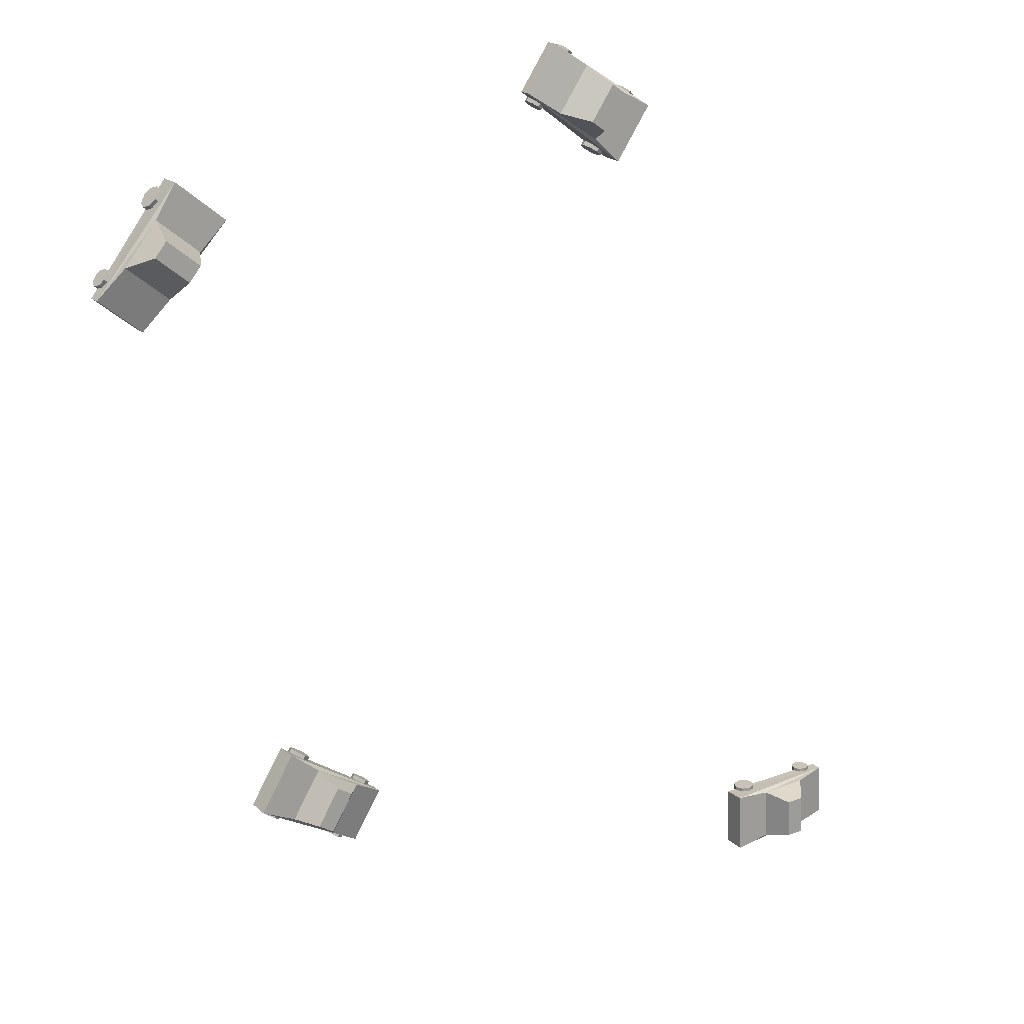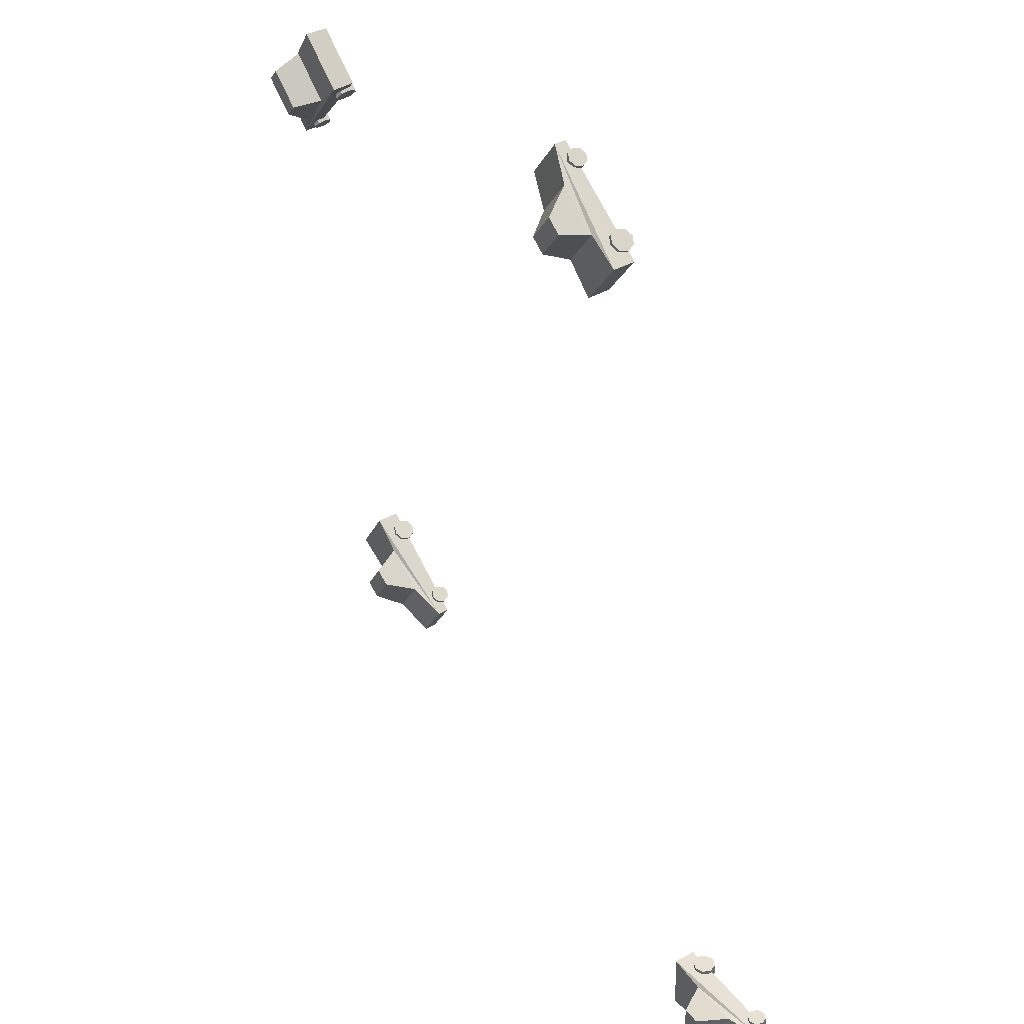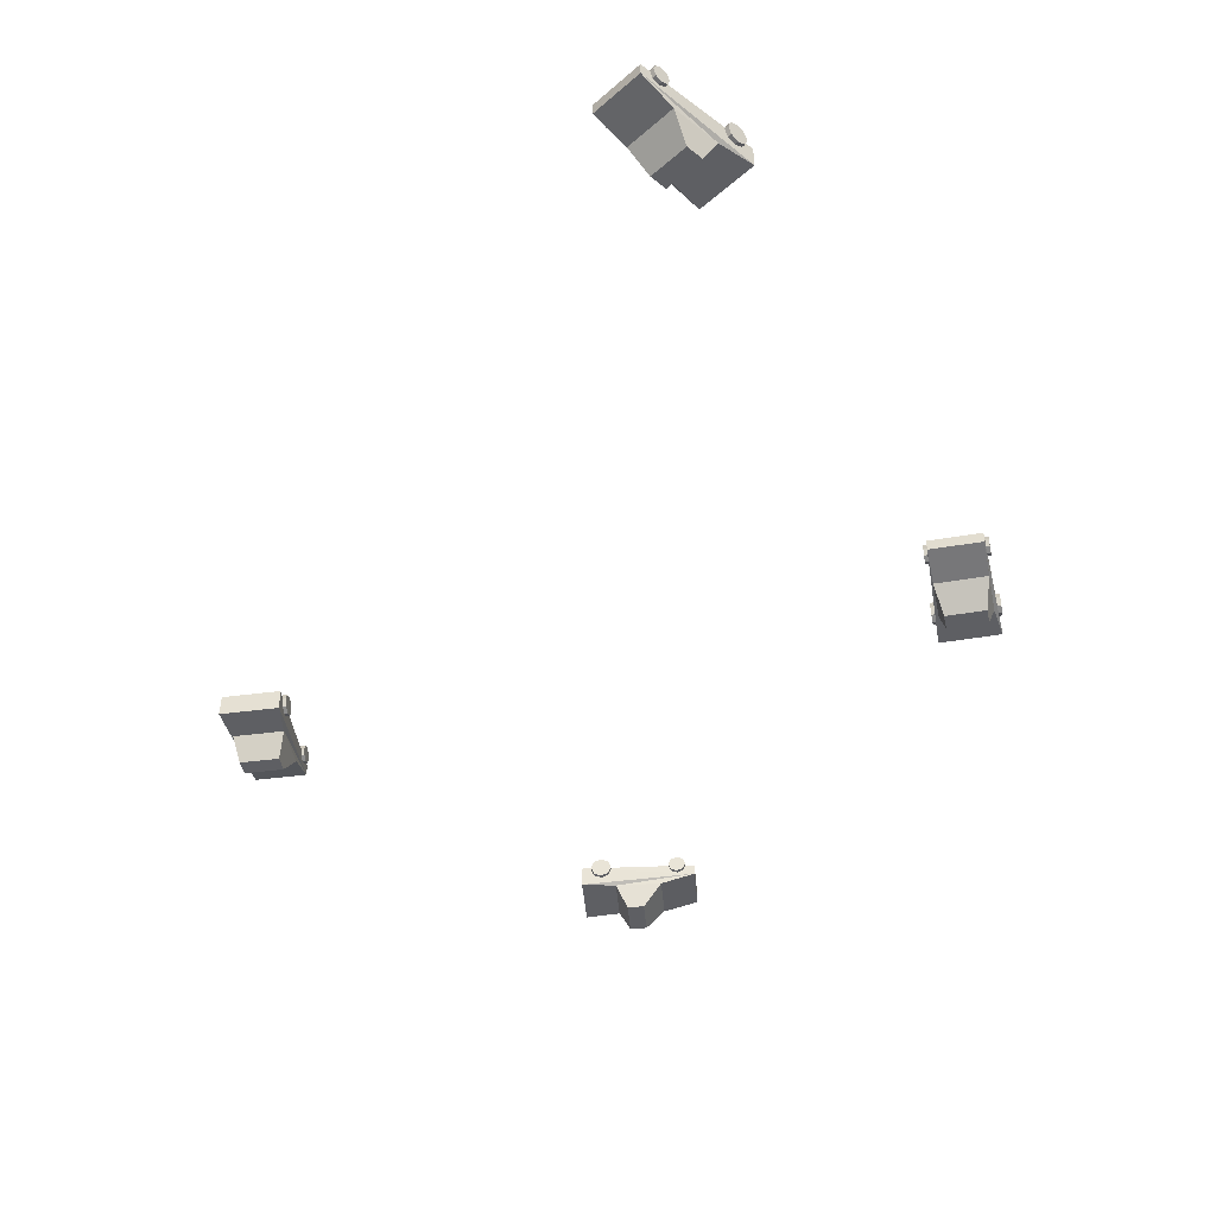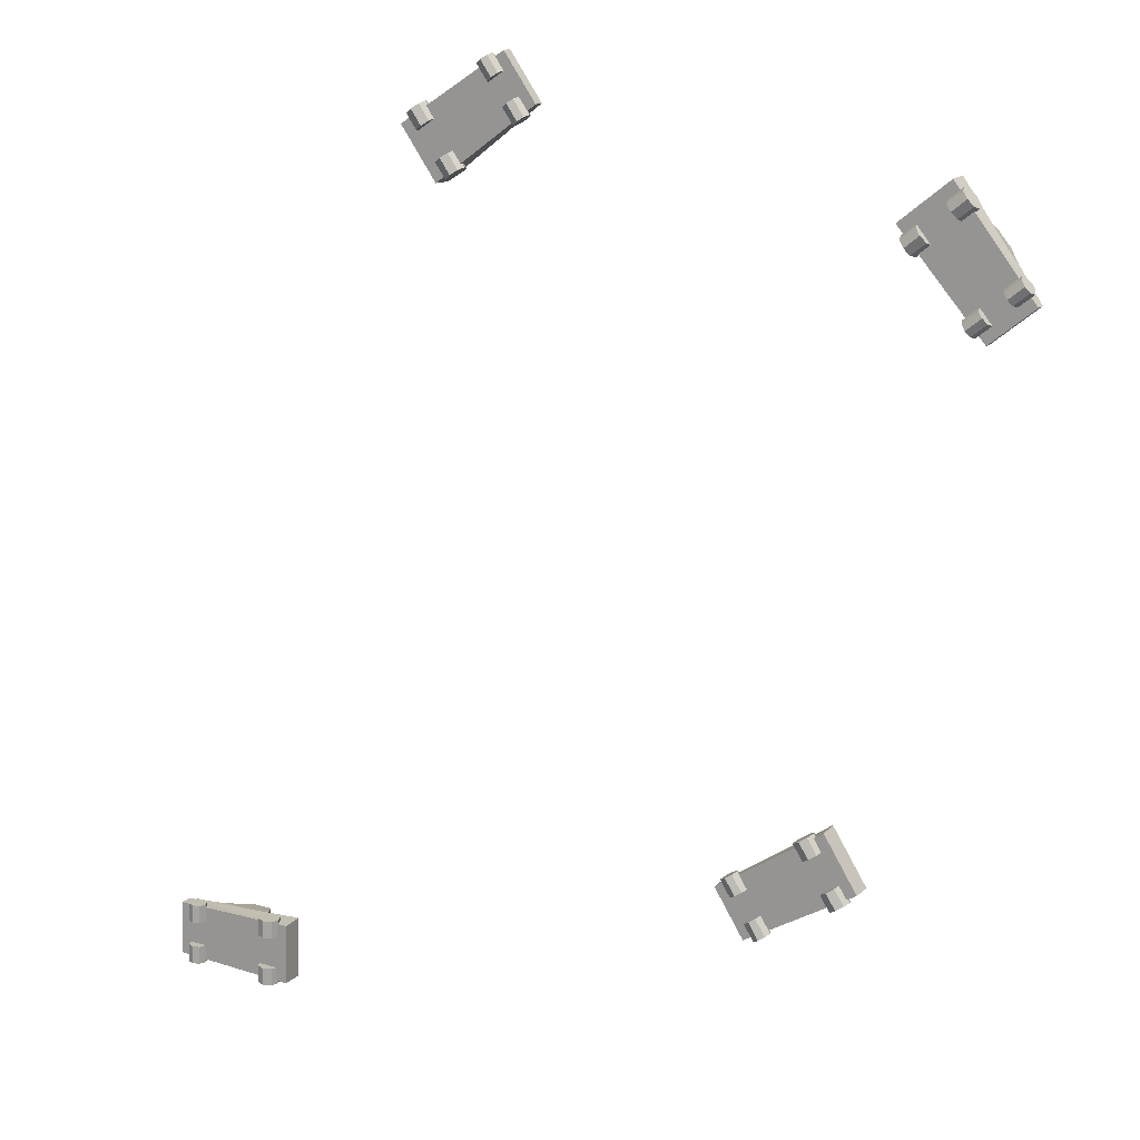
<metadata>
{"format":"obj","ext":"obj","renderer":"f3d","projection":"perspective","resolution":1024,"background":"white","views":[{"elev":19.0,"azim":-33.5,"up":"+Z"},{"elev":41.5,"azim":55.6,"up":"+Z"},{"elev":-41.8,"azim":133.8,"up":"+Y"},{"elev":15.2,"azim":-152.5,"up":"+Z"}]}
</metadata>
<code>
o Cylinder.001_Cylinder.004
v -93.37 -0.4222 -38.38
v -91.95 -0.4222 -36.08
v -92.36 -0.9149 -39.01
v -90.94 -0.9149 -36.71
v -91.94 -2.104 -39.27
v -90.52 -2.104 -36.97
v -92.36 -3.294 -39.01
v -90.94 -3.294 -36.71
v -93.37 -3.786 -38.38
v -91.95 -3.786 -36.08
v -94.38 -3.294 -37.75
v -92.96 -3.294 -35.46
v -94.8 -2.104 -37.49
v -93.38 -2.104 -35.2
v -94.38 -0.9149 -37.75
v -92.96 -0.9149 -35.46
v -96.02 -0.4222 -42.64
v -97.45 -0.4222 -44.94
v -95.01 -0.9149 -43.27
v -96.43 -0.9149 -45.57
v -94.59 -2.104 -43.53
v -96.02 -2.104 -45.83
v -95.01 -3.294 -43.27
v -96.43 -3.294 -45.57
v -96.02 -3.786 -42.64
v -97.45 -3.786 -44.94
v -97.03 -3.294 -42.01
v -98.46 -3.294 -44.31
v -97.45 -2.104 -41.75
v -98.87 -2.104 -44.05
v -97.03 -0.9149 -42.01
v -98.46 -0.9149 -44.31
v -83.97 -5.178 -42.36
v -87.04 -9.051 -41.55
v -88.28 -5.178 -49.31
v -90.37 -9.051 -46.92
v -90.48 -5.178 -38.32
v -89.36 -9.051 -40.11
v -94.79 -5.178 -45.27
v -92.69 -9.051 -45.48
v -79.12 -3.533 -45.29
v -83.51 -3.533 -52.36
v -94.91 -5.178 -34.72
v -99.98 -5.178 -42.88
v -79.11 -1.793 -45.28
v -83.51 -1.793 -52.37
v -94.97 -1.793 -34.81
v -99.92 -1.793 -42.79
v -82.77 -0.3809 -45.57
v -81.29 -0.3809 -43.18
v -81.93 -0.7923 -46.09
v -80.45 -0.7923 -43.71
v -81.58 -1.785 -46.31
v -80.1 -1.785 -43.92
v -81.93 -2.779 -46.09
v -80.45 -2.779 -43.71
v -82.77 -3.19 -45.57
v -81.29 -3.19 -43.18
v -83.62 -2.779 -45.05
v -82.13 -2.779 -42.66
v -83.97 -1.785 -44.83
v -82.48 -1.785 -42.44
v -83.62 -0.7923 -45.05
v -82.13 -0.7923 -42.66
v -84.87 -0.3809 -48.95
v -86.36 -0.3809 -51.34
v -84.03 -0.7923 -49.48
v -85.51 -0.7923 -51.86
v -83.68 -1.785 -49.69
v -85.16 -1.785 -52.08
v -84.03 -2.779 -49.48
v -85.51 -2.779 -51.86
v -84.87 -3.19 -48.95
v -86.36 -3.19 -51.34
v -85.72 -2.779 -48.43
v -87.2 -2.779 -50.82
v -86.07 -1.785 -48.21
v -87.55 -1.785 -50.6
v -85.72 -0.7923 -48.43
v -87.2 -0.7923 -50.82
v -5.416 -0.4222 -66.75
v -5.537 -0.4222 -64.05
v -4.228 -0.9149 -66.7
v -4.348 -0.9149 -63.99
v -3.735 -2.104 -66.67
v -3.856 -2.104 -63.97
v -4.228 -3.294 -66.7
v -4.348 -3.294 -63.99
v -5.416 -3.786 -66.75
v -5.537 -3.786 -64.05
v -6.604 -3.294 -66.8
v -6.725 -3.294 -64.1
v -7.096 -2.104 -66.82
v -7.217 -2.104 -64.12
v -6.604 -0.9149 -66.8
v -6.725 -0.9149 -64.1
v -5.192 -0.4222 -71.76
v -5.071 -0.4222 -74.46
v -4.004 -0.9149 -71.7
v -3.883 -0.9149 -74.41
v -3.511 -2.104 -71.68
v -3.391 -2.104 -74.38
v -4.004 -3.294 -71.7
v -3.883 -3.294 -74.41
v -5.192 -3.786 -71.76
v -5.071 -3.786 -74.46
v -6.38 -3.294 -71.81
v -6.259 -3.294 -74.51
v -6.872 -2.104 -71.83
v -6.751 -2.104 -74.53
v -6.38 -0.9149 -71.81
v -6.259 -0.9149 -74.51
v 4.592 -5.178 -64.72
v 1.599 -9.051 -65.78
v 4.957 -5.178 -72.89
v 1.882 -9.051 -72.1
v -3.059 -5.178 -65.06
v -1.127 -9.051 -65.9
v -2.694 -5.178 -73.23
v -0.8448 -9.051 -72.22
v 10.25 -3.533 -64.39
v 10.62 -3.533 -72.71
v -8.752 -5.178 -64.6
v -8.323 -5.178 -74.2
v 10.25 -1.793 -64.38
v 10.62 -1.793 -72.72
v -8.747 -1.793 -64.71
v -8.328 -1.793 -74.09
v 7.393 -0.3809 -66.69
v 7.267 -0.3809 -63.88
v 8.385 -0.7923 -66.65
v 8.259 -0.7923 -63.84
v 8.796 -1.785 -66.63
v 8.67 -1.785 -63.82
v 8.385 -2.779 -66.65
v 8.259 -2.779 -63.84
v 7.393 -3.19 -66.69
v 7.267 -3.19 -63.88
v 6.401 -2.779 -66.74
v 6.275 -2.779 -63.93
v 5.99 -1.785 -66.75
v 5.864 -1.785 -63.95
v 6.401 -0.7923 -66.74
v 6.275 -0.7923 -63.93
v 7.571 -0.3809 -70.67
v 7.696 -0.3809 -73.48
v 8.563 -0.7923 -70.63
v 8.688 -0.7923 -73.43
v 8.974 -1.785 -70.61
v 9.099 -1.785 -73.41
v 8.563 -2.779 -70.63
v 8.688 -2.779 -73.43
v 7.571 -3.19 -70.67
v 7.696 -3.19 -73.48
v 6.578 -2.779 -70.72
v 6.704 -2.779 -73.52
v 6.167 -1.785 -70.73
v 6.293 -1.785 -73.54
v 6.578 -0.7923 -70.72
v 6.704 -0.7923 -73.52
v -106.1 -0.4223 46.02
v -104 -0.4223 44.31
v -106.9 -0.9149 45.09
v -104.8 -0.9149 43.39
v -107.2 -2.104 44.71
v -105.1 -2.104 43
v -106.9 -3.294 45.09
v -104.8 -3.294 43.39
v -106.1 -3.786 46.02
v -104 -3.786 44.31
v -105.4 -3.294 46.94
v -103.3 -3.294 45.23
v -105.1 -2.104 47.32
v -103 -2.104 45.61
v -105.4 -0.9149 46.94
v -103.3 -0.9149 45.23
v -110 -0.4223 49.18
v -112.1 -0.4223 50.89
v -110.8 -0.9149 48.26
v -112.9 -0.9149 49.96
v -111.1 -2.104 47.87
v -113.2 -2.104 49.58
v -110.8 -3.294 48.26
v -112.9 -3.294 49.96
v -110 -3.786 49.18
v -112.1 -3.786 50.89
v -109.3 -3.294 50.1
v -111.4 -3.294 51.81
v -109 -2.104 50.48
v -111.1 -2.104 52.19
v -109.3 -0.9149 50.1
v -111.4 -0.9149 51.81
v -111.3 -5.178 37.19
v -110.1 -9.051 40.13
v -117.6 -5.178 42.35
v -115 -9.051 44.12
v -106.4 -5.178 43.13
v -108.3 -9.051 42.25
v -112.8 -5.178 48.29
v -113.3 -9.051 46.24
v -114.8 -3.533 32.75
v -121.2 -3.533 38
v -102.3 -5.178 47.08
v -109.8 -5.178 53.14
v -114.8 -1.793 32.74
v -121.3 -1.793 38.01
v -102.4 -1.793 47.15
v -109.7 -1.793 53.07
v -114.6 -0.381 36.41
v -112.4 -0.381 34.64
v -115.2 -0.7923 35.64
v -113.1 -0.7923 33.87
v -115.5 -1.786 35.32
v -113.3 -1.786 33.55
v -115.2 -2.779 35.64
v -113.1 -2.779 33.87
v -114.6 -3.19 36.41
v -112.4 -3.19 34.64
v -114 -2.779 37.18
v -111.8 -2.779 35.41
v -113.7 -1.786 37.5
v -111.5 -1.786 35.73
v -114 -0.7923 37.18
v -111.8 -0.7923 35.41
v -117.7 -0.381 38.92
v -119.9 -0.381 40.7
v -118.3 -0.7923 38.15
v -120.5 -0.7923 39.93
v -118.6 -1.786 37.83
v -120.8 -1.786 39.61
v -118.3 -2.779 38.15
v -120.5 -2.779 39.93
v -117.7 -3.19 38.92
v -119.9 -3.19 40.7
v -117.1 -2.779 39.69
v -119.2 -2.779 41.47
v -116.8 -1.786 40.01
v -119 -1.786 41.79
v -117.1 -0.7923 39.69
v -119.2 -0.7923 41.47
v -37.85 -0.4223 51.97
v -39.38 -0.4223 49.74
v -38.83 -0.9149 52.64
v -40.36 -0.9149 50.42
v -39.23 -2.104 52.92
v -40.77 -2.104 50.7
v -38.83 -3.294 52.64
v -40.36 -3.294 50.42
v -37.85 -3.786 51.97
v -39.38 -3.786 49.74
v -36.87 -3.294 51.29
v -38.41 -3.294 49.07
v -36.46 -2.104 51.01
v -38 -2.104 48.79
v -36.87 -0.9149 51.29
v -38.41 -0.9149 49.07
v -35 -0.4223 56.09
v -33.46 -0.4223 58.32
v -35.98 -0.9149 56.77
v -34.44 -0.9149 58.99
v -36.38 -2.104 57.05
v -34.85 -2.104 59.27
v -35.98 -3.294 56.77
v -34.44 -3.294 58.99
v -35 -3.786 56.09
v -33.46 -3.786 58.32
v -34.02 -3.294 55.42
v -32.48 -3.294 57.64
v -33.61 -2.104 55.14
v -32.08 -2.104 57.36
v -34.02 -0.9149 55.42
v -32.48 -0.9149 57.64
v -47.05 -5.178 56.4
v -44.02 -9.051 55.44
v -42.4 -5.178 63.13
v -40.43 -9.051 60.64
v -40.75 -5.178 52.05
v -41.78 -9.051 53.88
v -36.1 -5.178 58.77
v -38.18 -9.051 59.09
v -51.75 -3.533 59.56
v -47.02 -3.533 66.41
v -36.49 -5.178 48.24
v -31.03 -5.178 56.14
v -51.76 -1.793 59.55
v -47.02 -1.793 66.41
v -36.43 -1.793 48.33
v -31.09 -1.793 56.05
v -48.09 -0.381 59.66
v -49.68 -0.381 57.35
v -48.9 -0.7923 60.23
v -50.5 -0.7923 57.92
v -49.24 -1.786 60.46
v -50.84 -1.786 58.15
v -48.9 -2.779 60.23
v -50.5 -2.779 57.92
v -48.09 -3.19 59.66
v -49.68 -3.19 57.35
v -47.27 -2.779 59.1
v -48.87 -2.779 56.79
v -46.93 -1.786 58.87
v -48.53 -1.786 56.55
v -47.27 -0.7923 59.1
v -48.87 -0.7923 56.79
v -45.82 -0.381 62.94
v -44.23 -0.381 65.25
v -46.64 -0.7923 63.51
v -45.04 -0.7923 65.82
v -46.98 -1.786 63.74
v -45.38 -1.786 66.05
v -46.64 -2.779 63.51
v -45.04 -2.779 65.82
v -45.82 -3.19 62.94
v -44.23 -3.19 65.25
v -45.01 -2.779 62.38
v -43.41 -2.779 64.69
v -44.67 -1.786 62.14
v -43.07 -1.786 64.45
v -45.01 -0.7923 62.38
v -43.41 -0.7923 64.69
f 2 3 1
f 4 5 3
f 6 7 5
f 8 9 7
f 10 11 9
f 12 13 11
f 6 2 14
f 14 15 13
f 16 1 15
f 7 11 15
f 19 18 17
f 21 20 19
f 23 22 21
f 25 24 23
f 27 26 25
f 29 28 27
f 18 22 26
f 31 30 29
f 17 32 31
f 31 27 23
f 33 36 35
f 36 39 35
f 40 37 39
f 37 34 33
f 37 41 43
f 36 38 40
f 43 48 44
f 39 42 35
f 35 41 33
f 37 44 39
f 48 45 46
f 41 46 45
f 41 47 43
f 42 48 46
f 50 51 49
f 52 53 51
f 54 55 53
f 56 57 55
f 58 59 57
f 60 61 59
f 58 56 54
f 62 63 61
f 64 49 63
f 63 51 55
f 67 66 65
f 69 68 67
f 71 70 69
f 73 72 71
f 75 74 73
f 77 76 75
f 80 66 74
f 79 78 77
f 65 80 79
f 75 71 67
f 2 4 3
f 4 6 5
f 6 8 7
f 8 10 9
f 10 12 11
f 12 14 13
f 6 4 2
f 2 16 14
f 14 12 6
f 12 10 6
f 10 8 6
f 14 16 15
f 16 2 1
f 15 1 3
f 3 5 7
f 7 9 11
f 11 13 15
f 15 3 7
f 19 20 18
f 21 22 20
f 23 24 22
f 25 26 24
f 27 28 26
f 29 30 28
f 18 20 22
f 22 24 26
f 26 28 18
f 28 30 18
f 30 32 18
f 31 32 30
f 17 18 32
f 19 17 31
f 31 29 27
f 27 25 23
f 23 21 19
f 19 31 23
f 33 34 36
f 36 40 39
f 40 38 37
f 37 38 34
f 37 33 41
f 36 34 38
f 43 47 48
f 39 44 42
f 35 42 41
f 37 43 44
f 48 47 45
f 41 42 46
f 41 45 47
f 42 44 48
f 50 52 51
f 52 54 53
f 54 56 55
f 56 58 57
f 58 60 59
f 60 62 61
f 54 52 62
f 52 50 62
f 50 64 62
f 62 60 54
f 60 58 54
f 62 64 63
f 64 50 49
f 63 49 51
f 51 53 55
f 55 57 59
f 59 61 55
f 61 63 55
f 67 68 66
f 69 70 68
f 71 72 70
f 73 74 72
f 75 76 74
f 77 78 76
f 66 68 74
f 68 70 74
f 70 72 74
f 74 76 78
f 78 80 74
f 79 80 78
f 65 66 80
f 67 65 79
f 79 77 67
f 77 75 67
f 75 73 71
f 71 69 67
f 82 83 81
f 84 85 83
f 86 87 85
f 88 89 87
f 90 91 89
f 92 93 91
f 86 82 94
f 94 95 93
f 96 81 95
f 87 91 95
f 99 98 97
f 101 100 99
f 103 102 101
f 105 104 103
f 107 106 105
f 109 108 107
f 98 102 106
f 111 110 109
f 97 112 111
f 111 107 103
f 113 116 115
f 116 119 115
f 120 117 119
f 117 114 113
f 117 121 123
f 116 118 120
f 123 128 124
f 119 122 115
f 115 121 113
f 117 124 119
f 128 125 126
f 121 126 125
f 121 127 123
f 122 128 126
f 130 131 129
f 132 133 131
f 134 135 133
f 136 137 135
f 138 139 137
f 140 141 139
f 138 136 134
f 142 143 141
f 144 129 143
f 143 131 135
f 147 146 145
f 149 148 147
f 151 150 149
f 153 152 151
f 155 154 153
f 157 156 155
f 160 146 154
f 159 158 157
f 145 160 159
f 155 151 147
f 82 84 83
f 84 86 85
f 86 88 87
f 88 90 89
f 90 92 91
f 92 94 93
f 86 84 82
f 82 96 94
f 94 92 86
f 92 90 86
f 90 88 86
f 94 96 95
f 96 82 81
f 95 81 83
f 83 85 87
f 87 89 91
f 91 93 95
f 95 83 87
f 99 100 98
f 101 102 100
f 103 104 102
f 105 106 104
f 107 108 106
f 109 110 108
f 98 100 102
f 102 104 106
f 106 108 98
f 108 110 98
f 110 112 98
f 111 112 110
f 97 98 112
f 99 97 111
f 111 109 107
f 107 105 103
f 103 101 99
f 99 111 103
f 113 114 116
f 116 120 119
f 120 118 117
f 117 118 114
f 117 113 121
f 116 114 118
f 123 127 128
f 119 124 122
f 115 122 121
f 117 123 124
f 128 127 125
f 121 122 126
f 121 125 127
f 122 124 128
f 130 132 131
f 132 134 133
f 134 136 135
f 136 138 137
f 138 140 139
f 140 142 141
f 134 132 142
f 132 130 142
f 130 144 142
f 142 140 134
f 140 138 134
f 142 144 143
f 144 130 129
f 143 129 131
f 131 133 135
f 135 137 139
f 139 141 135
f 141 143 135
f 147 148 146
f 149 150 148
f 151 152 150
f 153 154 152
f 155 156 154
f 157 158 156
f 146 148 154
f 148 150 154
f 150 152 154
f 154 156 158
f 158 160 154
f 159 160 158
f 145 146 160
f 147 145 159
f 159 157 147
f 157 155 147
f 155 153 151
f 151 149 147
f 162 163 161
f 164 165 163
f 166 167 165
f 168 169 167
f 170 171 169
f 172 173 171
f 166 162 174
f 174 175 173
f 176 161 175
f 167 171 175
f 179 178 177
f 181 180 179
f 183 182 181
f 185 184 183
f 187 186 185
f 189 188 187
f 178 182 186
f 191 190 189
f 177 192 191
f 191 187 183
f 193 196 195
f 196 199 195
f 200 197 199
f 197 194 193
f 197 201 203
f 196 198 200
f 203 208 204
f 199 202 195
f 195 201 193
f 197 204 199
f 208 205 206
f 201 206 205
f 201 207 203
f 202 208 206
f 210 211 209
f 212 213 211
f 214 215 213
f 216 217 215
f 218 219 217
f 220 221 219
f 218 216 214
f 222 223 221
f 224 209 223
f 223 211 215
f 227 226 225
f 229 228 227
f 231 230 229
f 233 232 231
f 235 234 233
f 237 236 235
f 240 226 234
f 239 238 237
f 225 240 239
f 235 231 227
f 162 164 163
f 164 166 165
f 166 168 167
f 168 170 169
f 170 172 171
f 172 174 173
f 166 164 162
f 162 176 174
f 174 172 166
f 172 170 166
f 170 168 166
f 174 176 175
f 176 162 161
f 175 161 163
f 163 165 167
f 167 169 171
f 171 173 175
f 175 163 167
f 179 180 178
f 181 182 180
f 183 184 182
f 185 186 184
f 187 188 186
f 189 190 188
f 178 180 182
f 182 184 186
f 186 188 178
f 188 190 178
f 190 192 178
f 191 192 190
f 177 178 192
f 179 177 191
f 191 189 187
f 187 185 183
f 183 181 179
f 179 191 183
f 193 194 196
f 196 200 199
f 200 198 197
f 197 198 194
f 197 193 201
f 196 194 198
f 203 207 208
f 199 204 202
f 195 202 201
f 197 203 204
f 208 207 205
f 201 202 206
f 201 205 207
f 202 204 208
f 210 212 211
f 212 214 213
f 214 216 215
f 216 218 217
f 218 220 219
f 220 222 221
f 214 212 222
f 212 210 222
f 210 224 222
f 222 220 214
f 220 218 214
f 222 224 223
f 224 210 209
f 223 209 211
f 211 213 215
f 215 217 219
f 219 221 215
f 221 223 215
f 227 228 226
f 229 230 228
f 231 232 230
f 233 234 232
f 235 236 234
f 237 238 236
f 226 228 234
f 228 230 234
f 230 232 234
f 234 236 238
f 238 240 234
f 239 240 238
f 225 226 240
f 227 225 239
f 239 237 227
f 237 235 227
f 235 233 231
f 231 229 227
f 242 243 241
f 244 245 243
f 246 247 245
f 248 249 247
f 250 251 249
f 252 253 251
f 246 242 254
f 254 255 253
f 256 241 255
f 247 251 255
f 259 258 257
f 261 260 259
f 263 262 261
f 265 264 263
f 267 266 265
f 269 268 267
f 258 262 266
f 271 270 269
f 257 272 271
f 271 267 263
f 273 276 275
f 276 279 275
f 280 277 279
f 277 274 273
f 277 281 283
f 276 278 280
f 283 288 284
f 279 282 275
f 275 281 273
f 277 284 279
f 288 285 286
f 281 286 285
f 281 287 283
f 282 288 286
f 290 291 289
f 292 293 291
f 294 295 293
f 296 297 295
f 298 299 297
f 300 301 299
f 298 296 294
f 302 303 301
f 304 289 303
f 303 291 295
f 307 306 305
f 309 308 307
f 311 310 309
f 313 312 311
f 315 314 313
f 317 316 315
f 320 306 314
f 319 318 317
f 305 320 319
f 315 311 307
f 242 244 243
f 244 246 245
f 246 248 247
f 248 250 249
f 250 252 251
f 252 254 253
f 246 244 242
f 242 256 254
f 254 252 246
f 252 250 246
f 250 248 246
f 254 256 255
f 256 242 241
f 255 241 243
f 243 245 247
f 247 249 251
f 251 253 255
f 255 243 247
f 259 260 258
f 261 262 260
f 263 264 262
f 265 266 264
f 267 268 266
f 269 270 268
f 258 260 262
f 262 264 266
f 266 268 258
f 268 270 258
f 270 272 258
f 271 272 270
f 257 258 272
f 259 257 271
f 271 269 267
f 267 265 263
f 263 261 259
f 259 271 263
f 273 274 276
f 276 280 279
f 280 278 277
f 277 278 274
f 277 273 281
f 276 274 278
f 283 287 288
f 279 284 282
f 275 282 281
f 277 283 284
f 288 287 285
f 281 282 286
f 281 285 287
f 282 284 288
f 290 292 291
f 292 294 293
f 294 296 295
f 296 298 297
f 298 300 299
f 300 302 301
f 294 292 302
f 292 290 302
f 290 304 302
f 302 300 294
f 300 298 294
f 302 304 303
f 304 290 289
f 303 289 291
f 291 293 295
f 295 297 299
f 299 301 295
f 301 303 295
f 307 308 306
f 309 310 308
f 311 312 310
f 313 314 312
f 315 316 314
f 317 318 316
f 306 308 314
f 308 310 314
f 310 312 314
f 314 316 318
f 318 320 314
f 319 320 318
f 305 306 320
f 307 305 319
f 319 317 307
f 317 315 307
f 315 313 311
f 311 309 307

</code>
